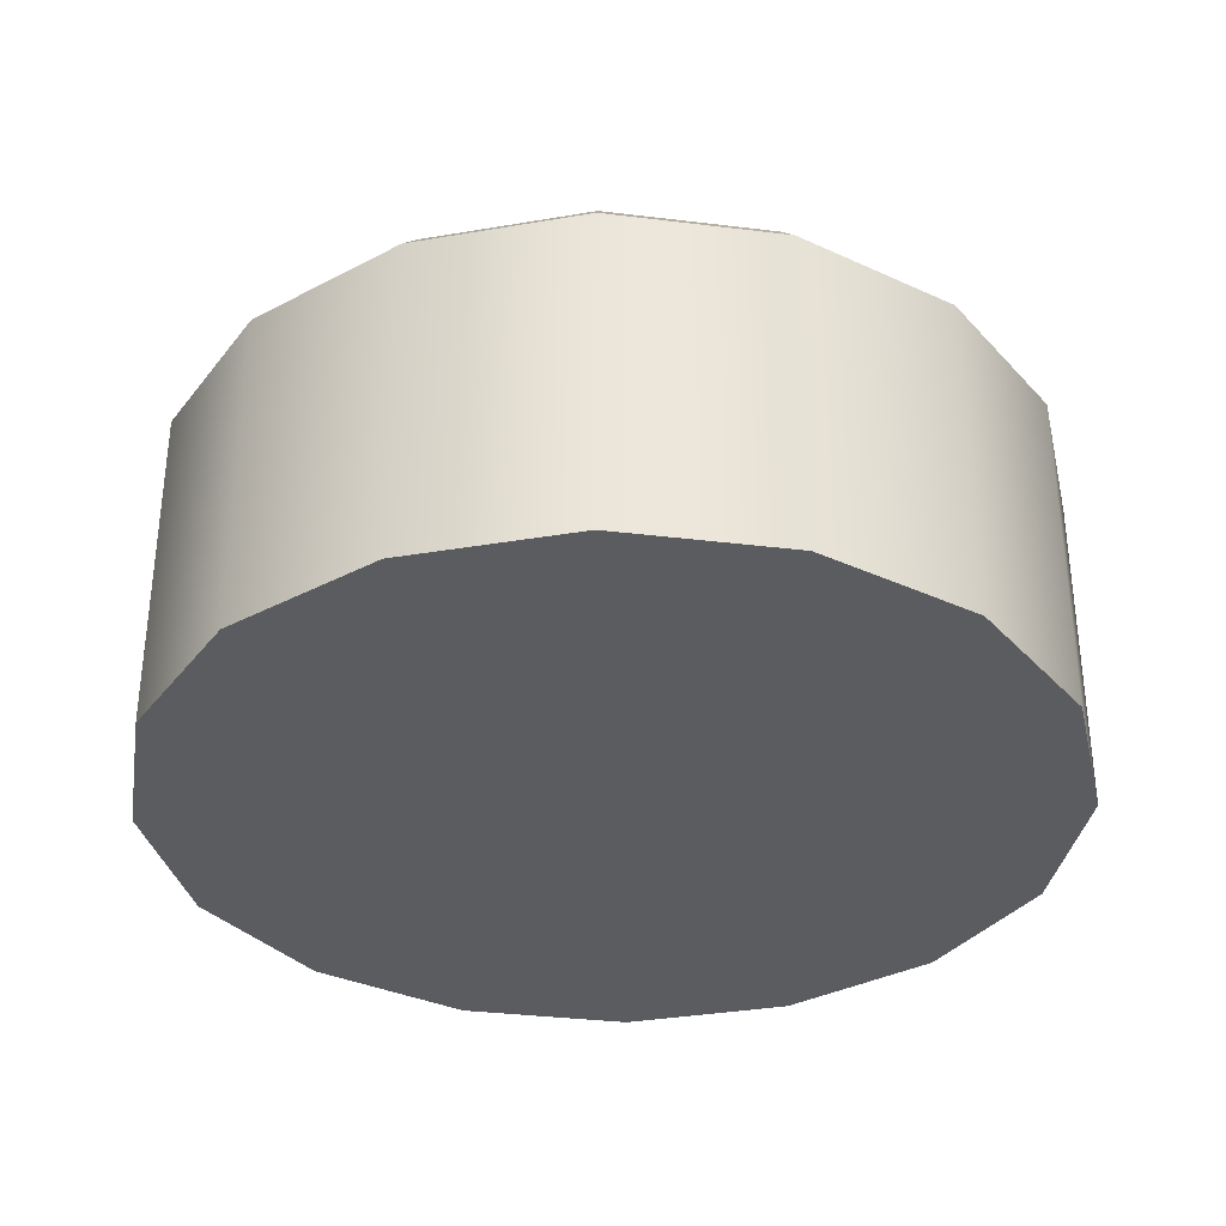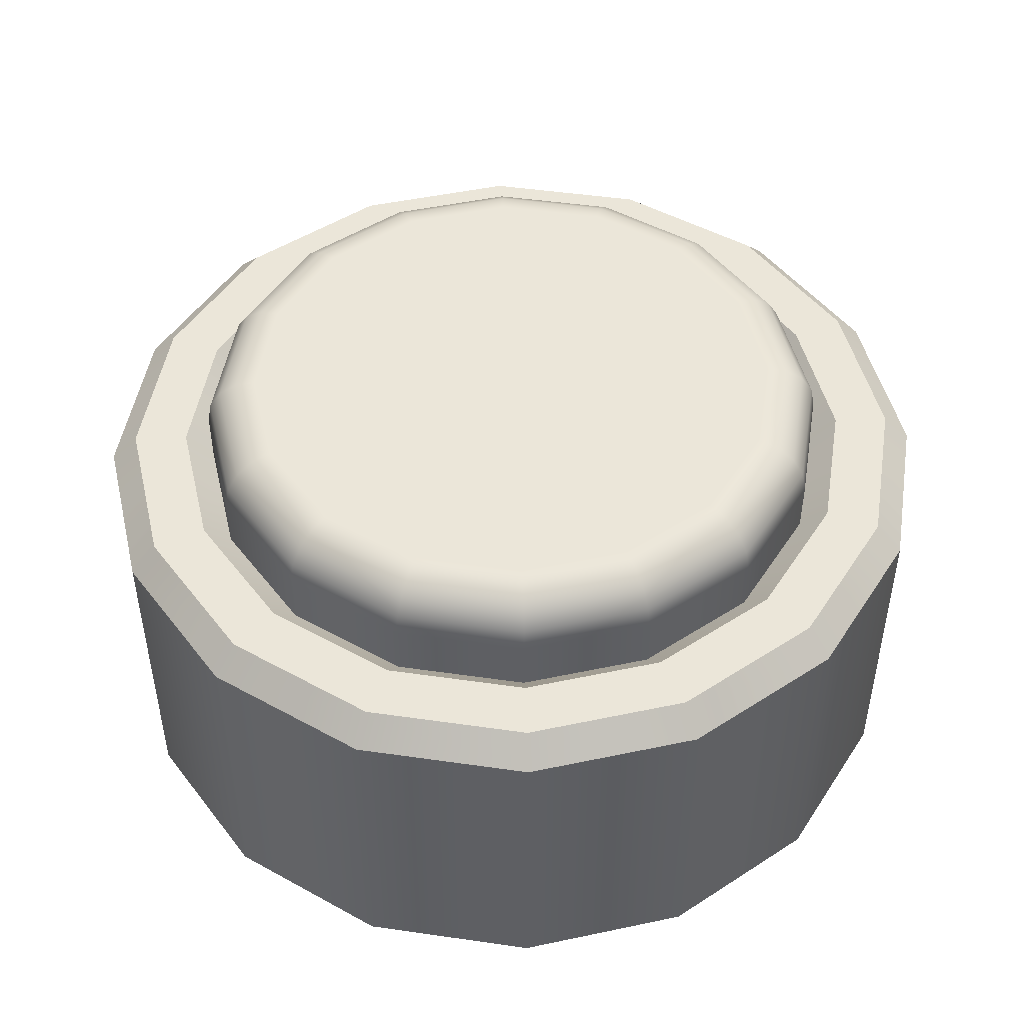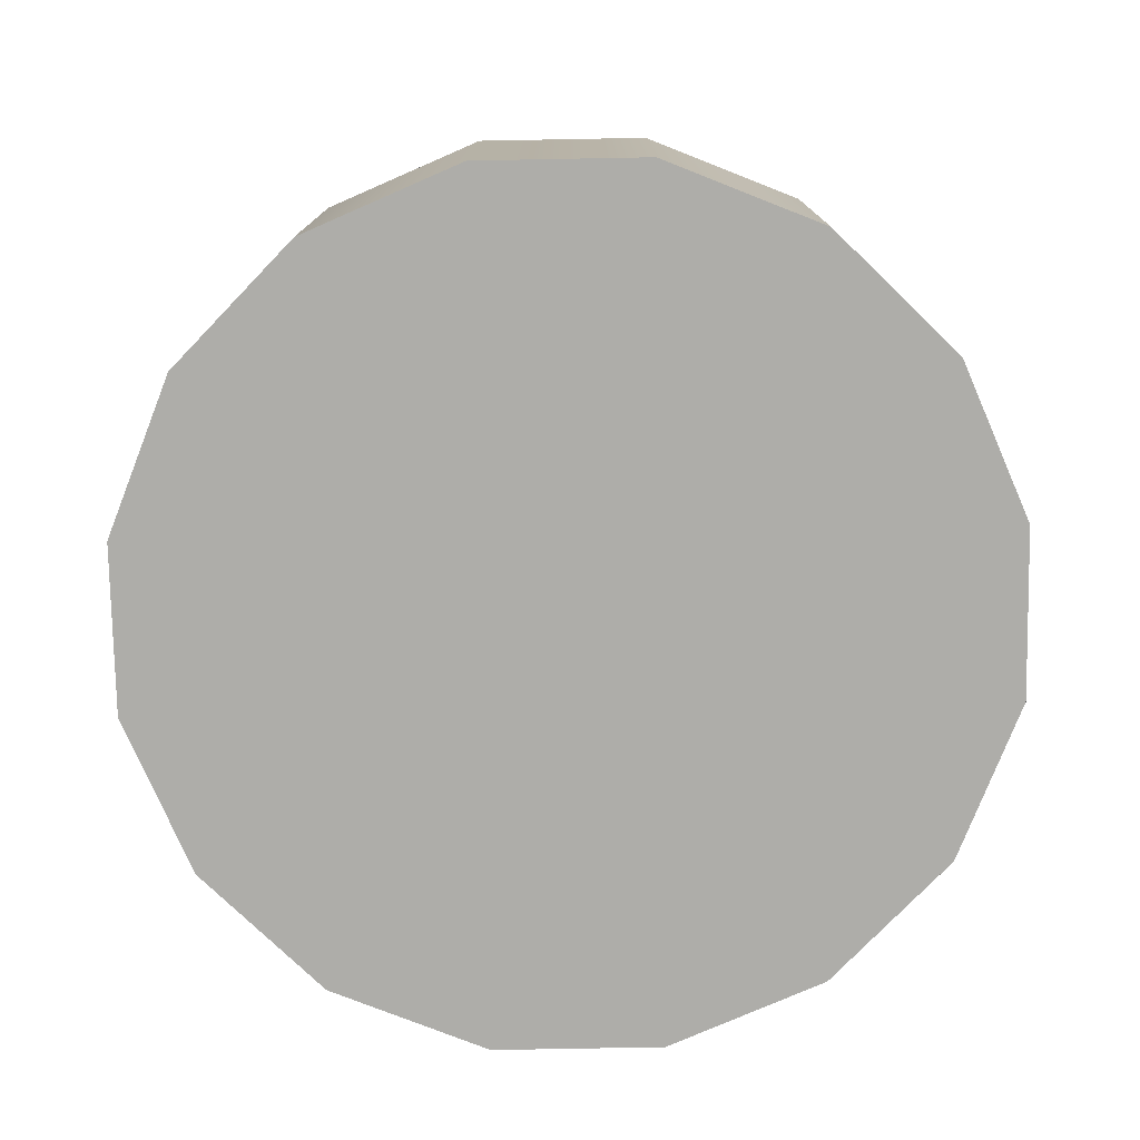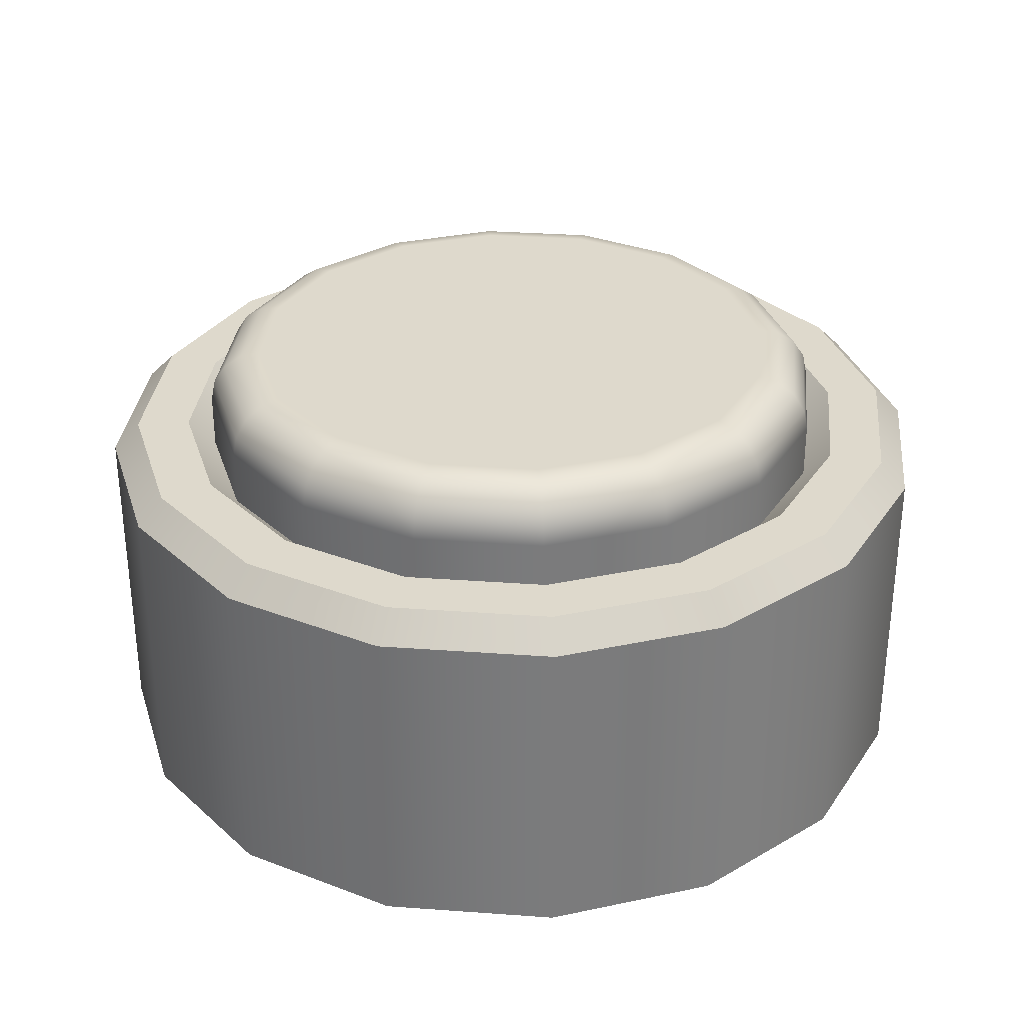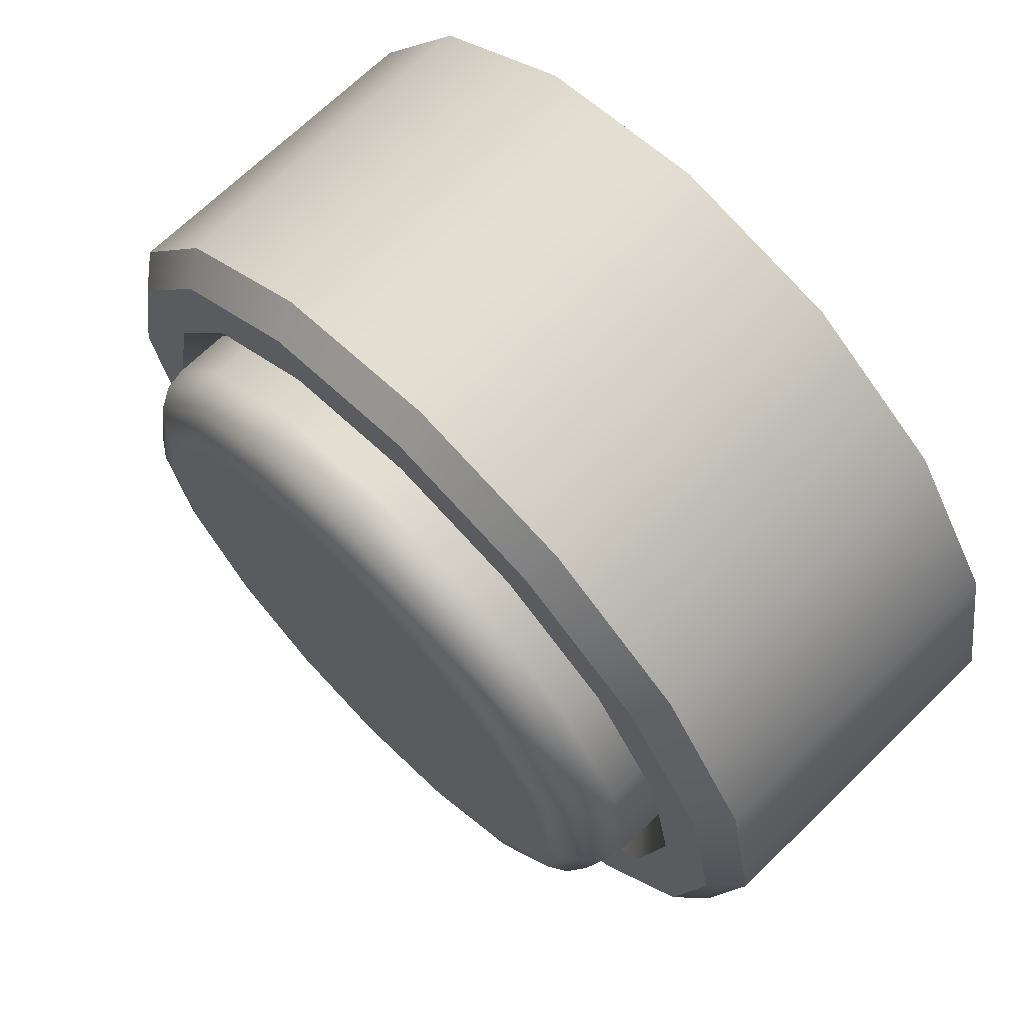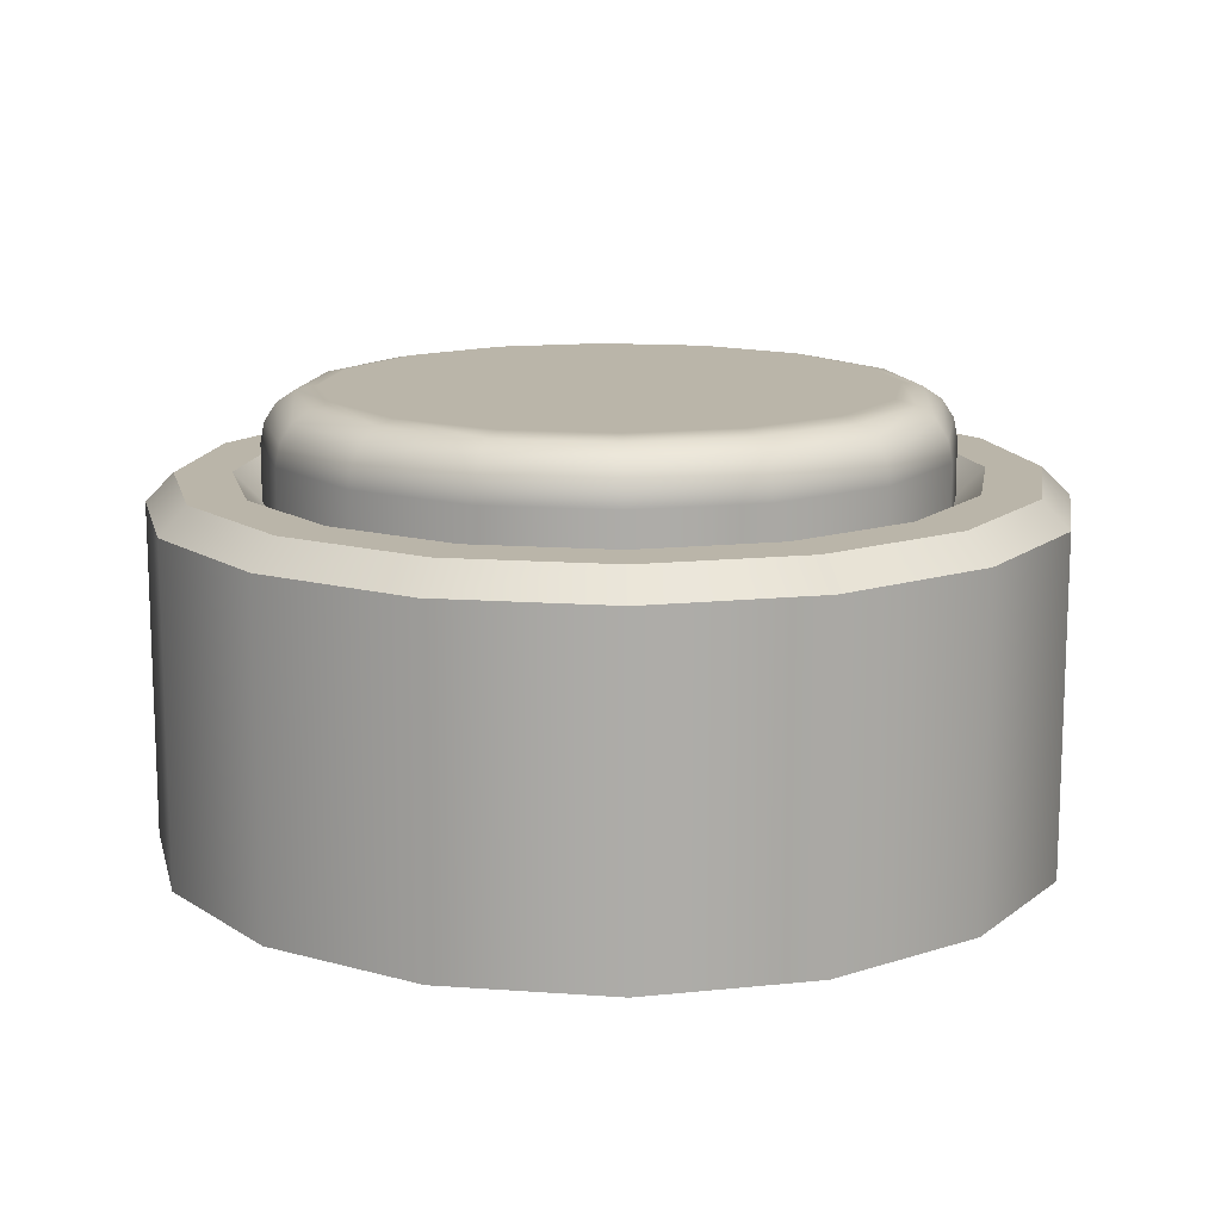
<metadata>
{"format":"obj","ext":"obj","renderer":"f3d","projection":"perspective","resolution":1024,"background":"white","views":[{"elev":-34.1,"azim":-88.2,"up":"+Y"},{"elev":48.2,"azim":20.4,"up":"+Y"},{"elev":-77.1,"azim":-100.2,"up":"+Y"},{"elev":31.9,"azim":17.1,"up":"+Y"},{"elev":69.0,"azim":-134.3,"up":"+Z"},{"elev":13.6,"azim":-114.5,"up":"+Y"}]}
</metadata>
<code>
o Button
g Button
v -0.1148 0.35 -0.2772
v 0 0.35 -0.3
v 0 0.3 -0.3
v -0.1148 0.3 -0.2772
v -0.2121 0.3 -0.2121
v -0.2121 0.35 -0.2121
v -0.2772 0.3 -0.1148
v -0.2772 0.35 -0.1148
v -0.3 0.3 -0
v -0.3 0.35 -0
v -0.2772 0.3 0.1148
v -0.2772 0.35 0.1148
v -0.2121 0.3 0.2121
v -0.2121 0.35 0.2121
v -0.1148 0.3 0.2772
v -0.1148 0.35 0.2772
v 0 0.3 0.3
v 0 0.35 0.3
v 0.1148 0.3 0.2772
v 0.1148 0.35 0.2772
v 0.2121 0.3 0.2121
v 0.2121 0.35 0.2121
v 0.2772 0.3 0.1148
v 0.2772 0.35 0.1148
v 0.3 0.3 -0
v 0.3 0.35 -0
v 0.2772 0.3 -0.1148
v 0.2772 0.35 -0.1148
v 0.2121 0.3 -0.2121
v 0.2121 0.35 -0.2121
v 0.1148 0.3 -0.2772
v 0.1148 0.35 -0.2772
v -0.1133 0.3691 -0.2736
v -0.2094 0.3691 -0.2094
v -0.2736 0.3691 -0.1133
v -0.2962 0.3691 -0
v -0.2736 0.3691 0.1133
v -0.2094 0.3691 0.2094
v -0.1133 0.3691 0.2736
v 0 0.3691 0.2962
v 0.1133 0.3691 0.2736
v 0.2094 0.3691 0.2094
v 0.2736 0.3691 0.1133
v 0.2962 0.3691 -0
v 0.2736 0.3691 -0.1133
v 0.2094 0.3691 -0.2094
v 0.1133 0.3691 -0.2736
v -0.1092 0.3854 -0.2636
v 0.1092 0.3854 -0.2636
v -0.103 0.3962 -0.2486
v 0.103 0.3962 -0.2486
v -0.1903 0.3962 -0.1903
v -0.2486 0.3962 -0.103
v -0.2691 0.3962 -0
v -0.2486 0.3962 0.103
v -0.1903 0.3962 0.1903
v -0.103 0.3962 0.2486
v 0 0.3962 0.2691
v 0.103 0.3962 0.2486
v 0.1903 0.3962 0.1903
v 0.2486 0.3962 0.103
v 0.2691 0.3962 -0
v 0.2486 0.3962 -0.103
v 0.1903 0.3962 -0.1903
v 0 0.3691 -0.2962
v 0 0.3854 -0.2854
v 0 0.3962 -0.2691
v -0.09567 0.4 -0.231
v 0 0.4 -0.25
v -0.1768 0.4 -0.1768
v -0.231 0.4 -0.09567
v -0.25 0.4 -0
v -0.231 0.4 0.09567
v -0.1768 0.4 0.1768
v -0.09567 0.4 0.231
v 0 0.4 0.25
v 0.09567 0.4 0.231
v 0.1768 0.4 0.1768
v 0.231 0.4 0.09567
v 0.25 0.4 -0
v 0.231 0.4 -0.09567
v 0.1768 0.4 -0.1768
v 0.09567 0.4 -0.231
v -0.2018 0.3854 -0.2018
v -0.2636 0.3854 -0.1092
v -0.2854 0.3854 -0
v -0.2636 0.3854 0.1092
v -0.2018 0.3854 0.2018
v -0.1092 0.3854 0.2636
v 0 0.3854 0.2854
v 0.1092 0.3854 0.2636
v 0.2018 0.3854 0.2018
v 0.2636 0.3854 0.1092
v 0.2854 0.3854 -0
v 0.2636 0.3854 -0.1092
v 0.2018 0.3854 -0.2018
v -0 0.4 -0
f 1 2 4
f 2 65 47
f 47 49 96
f 96 64 63
f 80 62 63
f 94 95 62
f 45 46 95
f 30 32 46
f 31 3 32
f 31 32 30
f 29 31 30
f 27 29 28
f 27 28 26
f 26 44 43
f 43 93 92
f 92 60 59
f 76 58 59
f 90 91 58
f 41 42 91
f 22 24 42
f 23 25 24
f 21 23 24
f 21 24 22
f 19 22 20
f 19 20 18
f 18 40 39
f 38 39 89
f 88 89 57
f 75 56 57
f 73 55 56
f 72 54 55
f 85 54 53
f 71 52 53
f 68 50 52
f 69 67 50
f 66 67 51
f 83 69 97
f 81 82 97
f 78 79 97
f 77 78 97
f 82 83 97
f 69 83 51
f 67 69 51
f 66 48 50
f 33 84 48
f 33 34 84
f 8 35 34
f 35 36 86
f 36 87 86
f 36 37 87
f 10 12 37
f 11 14 12
f 13 16 14
f 13 15 16
f 11 13 14
f 9 11 12
f 9 12 10
f 10 37 36
f 10 36 35
f 8 10 35
f 9 10 8
f 7 9 8
f 5 7 6
f 7 8 6
f 6 8 34
f 67 66 50
f 68 70 97
f 69 68 97
f 68 69 50
f 70 68 52
f 48 52 50
f 48 84 52
f 70 71 97
f 71 70 52
f 84 53 52
f 84 85 53
f 35 86 85
f 34 85 84
f 34 35 85
f 85 86 54
f 71 72 97
f 72 53 54
f 72 71 53
f 86 55 54
f 86 87 55
f 73 74 97
f 72 73 97
f 73 72 55
f 74 73 56
f 87 56 55
f 74 75 97
f 75 74 56
f 88 57 56
f 87 88 56
f 37 88 87
f 38 89 88
f 37 38 88
f 14 16 38
f 12 38 37
f 12 14 38
f 16 39 38
f 16 18 39
f 15 18 16
f 15 17 18
f 17 19 18
f 19 21 22
f 20 22 42
f 20 42 41
f 18 41 40
f 18 20 41
f 41 91 90
f 40 41 90
f 39 90 89
f 39 40 90
f 89 58 57
f 89 90 58
f 76 77 97
f 75 76 97
f 76 57 58
f 76 75 57
f 77 76 59
f 91 59 58
f 79 60 61
f 79 78 60
f 77 59 60
f 78 77 60
f 91 92 59
f 42 92 91
f 93 61 60
f 92 93 60
f 42 43 92
f 24 43 42
f 43 44 93
f 24 26 43
f 25 26 24
f 25 27 26
f 29 30 28
f 28 30 46
f 28 46 45
f 26 45 44
f 26 28 45
f 93 94 61
f 45 95 94
f 44 45 94
f 44 94 93
f 94 62 61
f 80 81 97
f 79 80 97
f 80 61 62
f 80 79 61
f 81 80 63
f 95 63 62
f 83 64 51
f 83 82 64
f 81 63 64
f 82 81 64
f 95 96 63
f 46 96 95
f 66 51 49
f 49 51 64
f 96 49 64
f 46 47 96
f 32 47 46
f 65 49 47
f 65 66 49
f 65 33 48
f 66 65 48
f 32 2 47
f 65 2 33
f 3 2 32
f 2 3 4
f 1 34 33
f 1 6 34
f 2 1 33
f 5 6 1
f 4 5 1
o Hidden
g Hidden
v 0 -0 -0.4
v 0.1531 -0 -0.3696
v 0.2828 -0 -0.2828
v 0.3696 -0 -0.1531
v 0.4 -0 -0
v 0.3696 -0 0.1531
v 0.2828 -0 0.2828
v 0.1531 -0 0.3696
v 0 -0 0.4
v -0.1531 -0 0.3696
v -0.2828 -0 0.2828
v -0.3696 -0 0.1531
v -0.4 -0 -0
v -0.3696 -0 -0.1531
v -0.2828 -0 -0.2828
v -0.1531 -0 -0.3696
v 0 -0 -0
f 98 99 114
f 112 113 114
f 111 112 114
f 110 111 114
f 109 110 114
f 108 109 114
f 107 108 114
f 106 107 114
f 105 106 114
f 104 105 114
f 103 104 114
f 102 103 114
f 101 102 114
f 100 101 114
f 99 100 114
f 113 98 114
o Housing
g Housing
v 0.1244 0.325 -0.3002
v 0 0.325 -0.325
v 0 0.3 -0.3
v 0.1148 0.3 -0.2771
v 0.2121 0.3 -0.2121
v 0.2298 0.325 -0.2298
v 0.2771 0.3 -0.1148
v 0.3002 0.325 -0.1244
v 0.3 0.3 5.5e-07
v 0.325 0.325 -4e-08
v 0.2771 0.3 0.1148
v 0.3002 0.325 0.1244
v 0.2121 0.3 0.2121
v 0.2298 0.325 0.2298
v 0.1148 0.3 0.2771
v 0.1244 0.325 0.3002
v -1.53e-06 0.3 0.3
v -1.66e-06 0.325 0.325
v -0.1148 0.3 0.2772
v -0.1244 0.325 0.3003
v -0.2121 0.3 0.2121
v -0.2298 0.325 0.2298
v -0.2772 0.3 0.1148
v -0.3003 0.325 0.1244
v -0.3 0.3 -1.81e-06
v -0.325 0.325 -1.45e-06
v -0.2772 0.3 -0.1148
v -0.3003 0.325 -0.1244
v -0.2121 0.3 -0.2121
v -0.2298 0.325 -0.2298
v -0.1148 0.3 -0.2772
v -0.1244 0.325 -0.3003
v 0.375 0.325 -0
v -0.375 0.325 -0
v 0 0.325 -0.375
v -0.3465 0.325 0.1435
v -0.2652 0.325 0.2652
v -0.1435 0.325 0.3465
v 0 0.325 0.375
v 0.1435 0.325 0.3465
v 0.2652 0.325 0.2652
v 0.3465 0.325 0.1435
v 0.3465 0.325 -0.1435
v 0.2652 0.325 -0.2652
v 0.1435 0.325 -0.3465
v -0.1435 0.325 -0.3465
v -0.2652 0.325 -0.2652
v -0.3465 0.325 -0.1435
v 0 0.3 -0.4
v -0.1531 0.3 -0.3696
v -0.2828 0.3 -0.2828
v -0.3696 0.3 -0.1531
v -0.4 0.3 -0
v -0.3696 0.3 0.1531
v -0.2828 0.3 0.2828
v -0.1531 0.3 0.3696
v 0 0.3 0.4
v 0.1531 0.3 0.3696
v 0.2828 0.3 0.2828
v 0.3696 0.3 0.1531
v 0.4 0.3 -0
v 0.3696 0.3 -0.1531
v 0.2828 0.3 -0.2828
v 0.1531 0.3 -0.3696
v 0 -0 -0.4
v -0.1531 -0 -0.3696
v -0.2828 -0 -0.2828
v -0.3696 -0 -0.1531
v -0.4 -0 -0
v -0.3696 -0 0.1531
v -0.2828 -0 0.2828
v -0.1531 -0 0.3696
v 0 -0 0.4
v 0.1531 -0 0.3696
v 0.2828 -0 0.2828
v 0.3696 -0 0.1531
v 0.4 -0 -0
v 0.3696 -0 -0.1531
v 0.2828 -0 -0.2828
v 0.1531 -0 -0.3696
f 115 116 117
f 145 117 146
f 145 146 144
f 141 144 142
f 139 142 140
f 137 140 138
f 137 138 136
f 133 136 134
f 131 134 132
f 131 132 130
f 129 130 128
f 127 128 126
f 123 126 124
f 123 124 122
f 119 122 120
f 119 121 122
f 121 123 122
f 123 125 126
f 125 127 126
f 127 129 128
f 129 131 130
f 131 133 134
f 133 135 136
f 135 137 136
f 137 139 140
f 139 141 142
f 141 143 144
f 143 145 144
f 117 116 146
f 119 120 115
f 118 119 115
f 115 117 118
f 138 140 148
f 162 148 142
f 161 162 144
f 144 146 160
f 146 149 160
f 116 159 149
f 115 158 159
f 120 157 158
f 122 147 157
f 156 147 126
f 155 156 128
f 154 155 130
f 153 154 132
f 152 153 134
f 151 152 136
f 136 150 151
f 152 134 136
f 153 132 134
f 154 130 132
f 155 128 130
f 156 126 128
f 147 124 126
f 122 124 147
f 120 122 157
f 115 120 158
f 116 115 159
f 146 116 149
f 144 160 161
f 162 142 144
f 148 140 142
f 136 138 150
f 138 148 150
f 160 149 164
f 164 165 161
f 165 162 161
f 166 148 162
f 167 150 148
f 168 151 150
f 169 152 151
f 170 153 152
f 172 154 153
f 173 155 154
f 174 156 155
f 175 147 156
f 176 157 147
f 177 158 157
f 178 159 158
f 178 163 159
f 177 178 158
f 176 177 157
f 175 176 147
f 174 175 156
f 173 174 155
f 172 173 154
f 171 172 153
f 170 171 153
f 169 170 152
f 168 169 151
f 167 168 150
f 166 167 148
f 165 166 162
f 163 149 159
f 149 163 164
f 164 161 160
f 164 163 179
f 194 179 178
f 194 178 177
f 193 177 176
f 192 176 175
f 190 175 174
f 189 174 173
f 188 173 172
f 187 172 171
f 187 171 170
f 186 170 169
f 185 169 168
f 184 168 167
f 183 167 166
f 182 166 165
f 181 182 165
f 182 183 166
f 183 184 167
f 184 185 168
f 185 186 169
f 186 187 170
f 187 188 172
f 188 189 173
f 189 190 174
f 190 191 175
f 191 192 175
f 192 193 176
f 193 194 177
f 179 163 178
f 181 165 164
f 180 181 164
f 164 179 180

</code>
